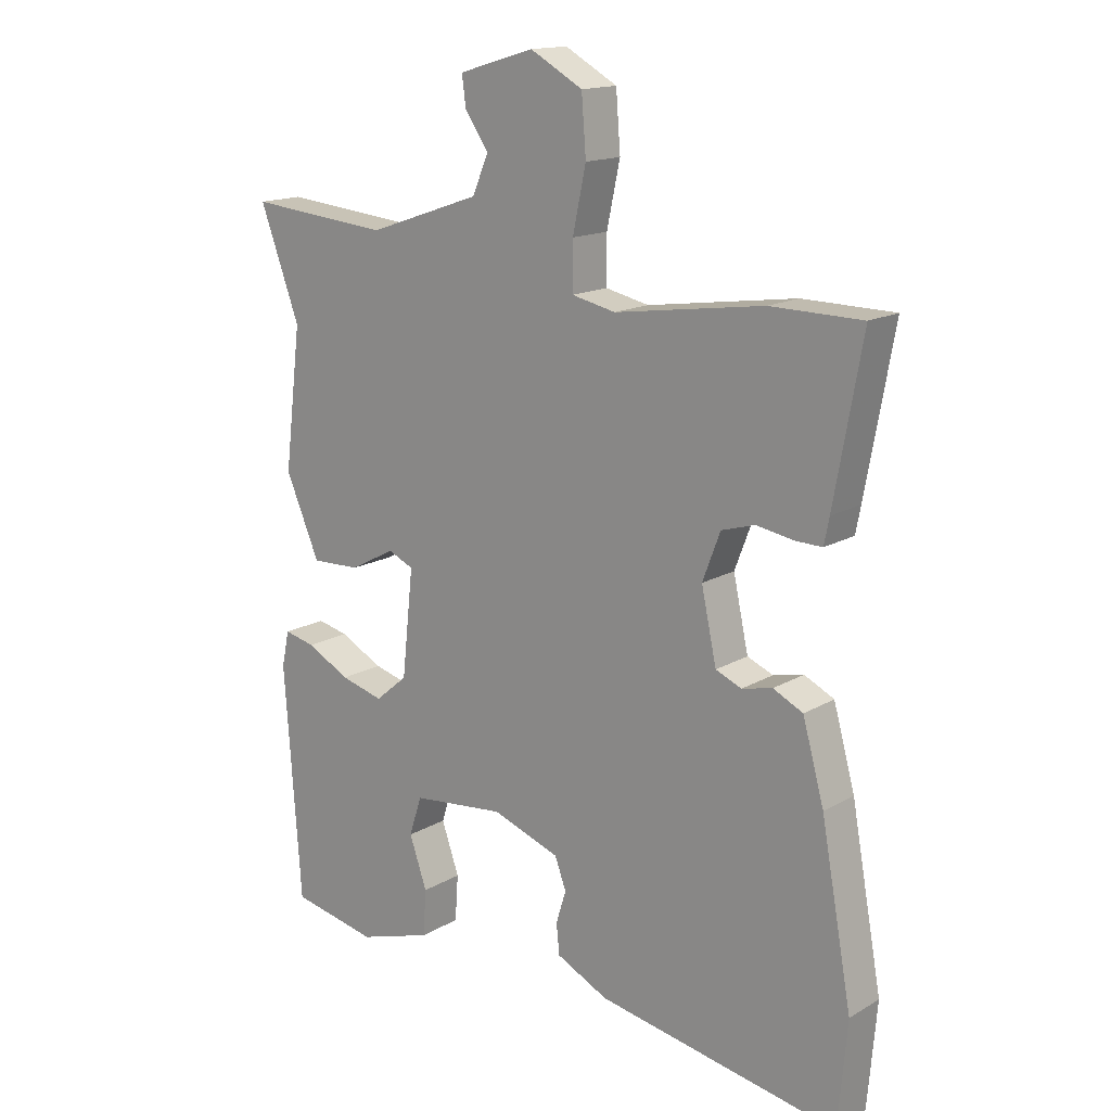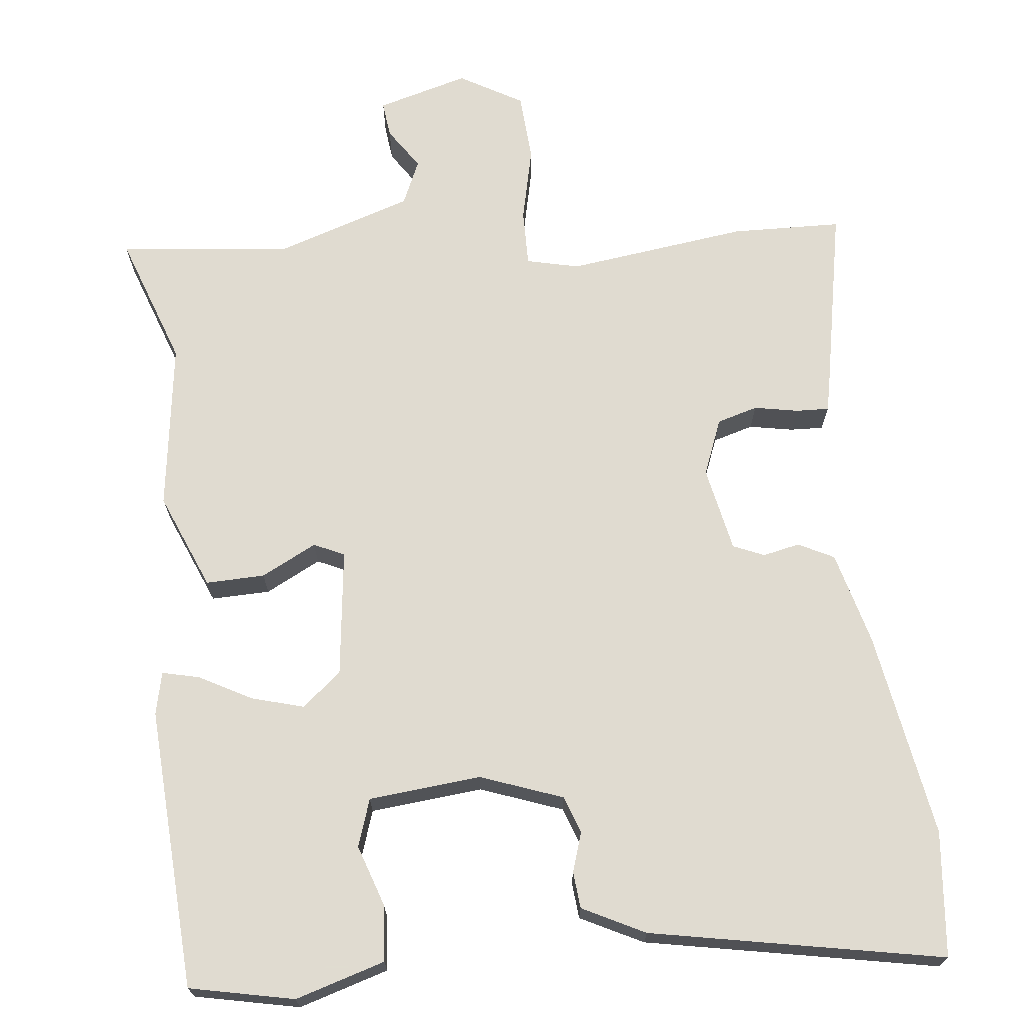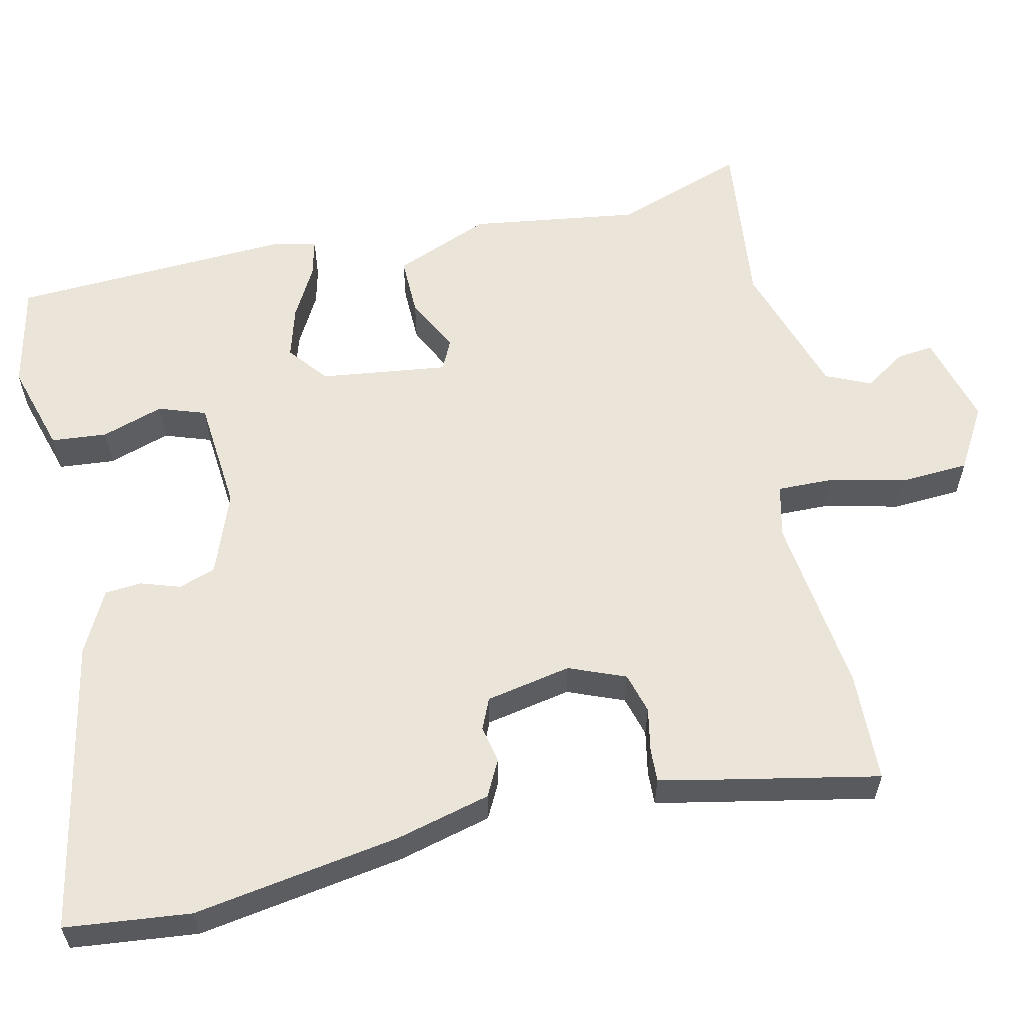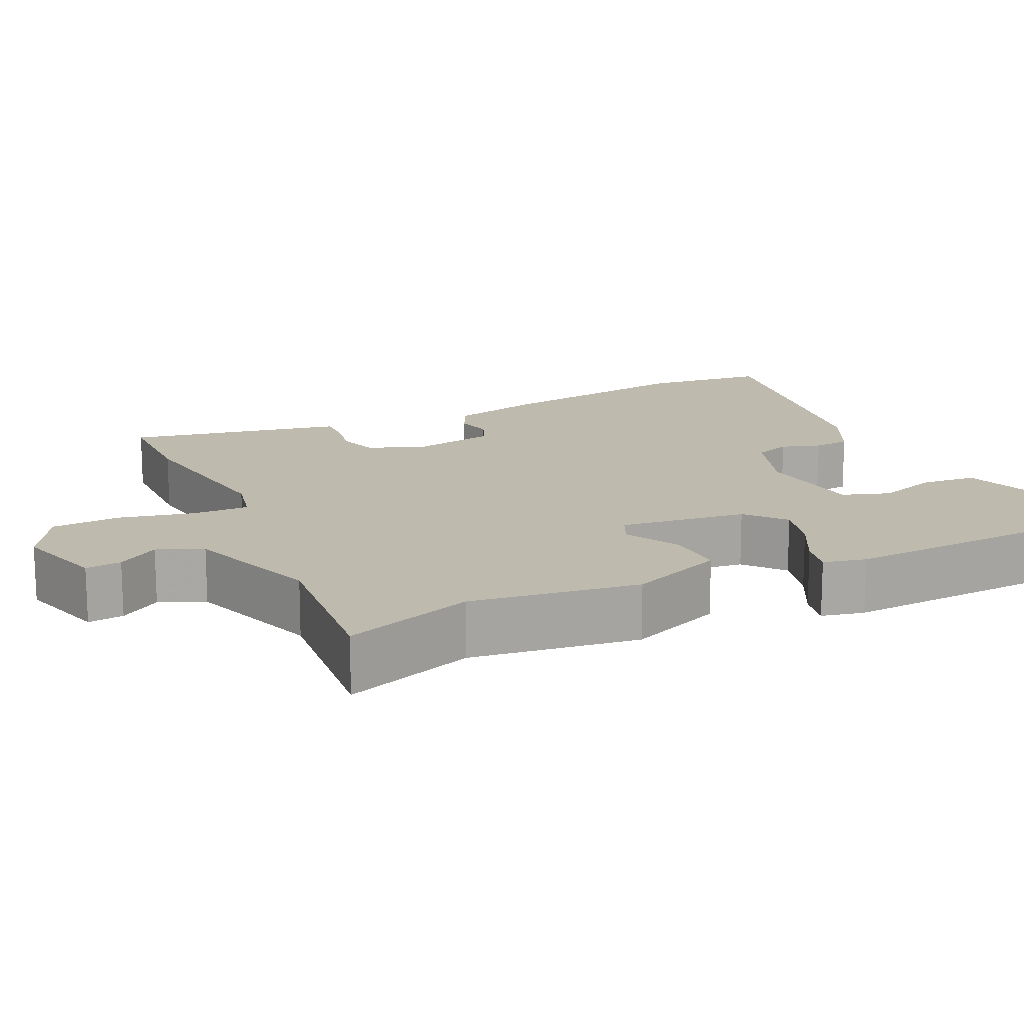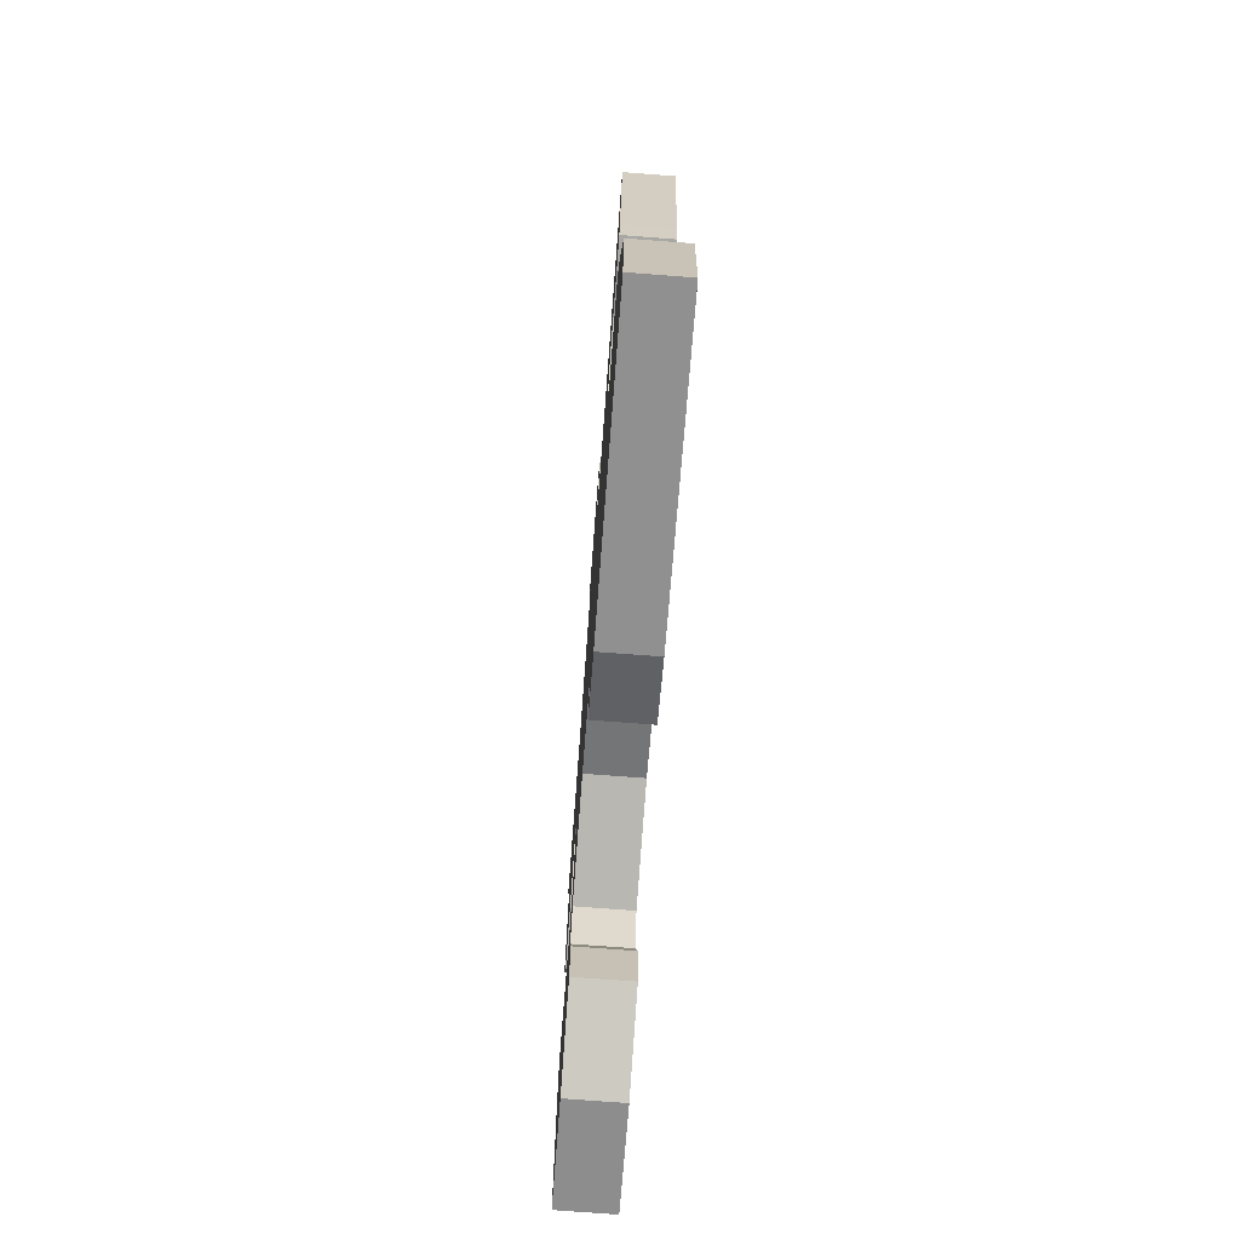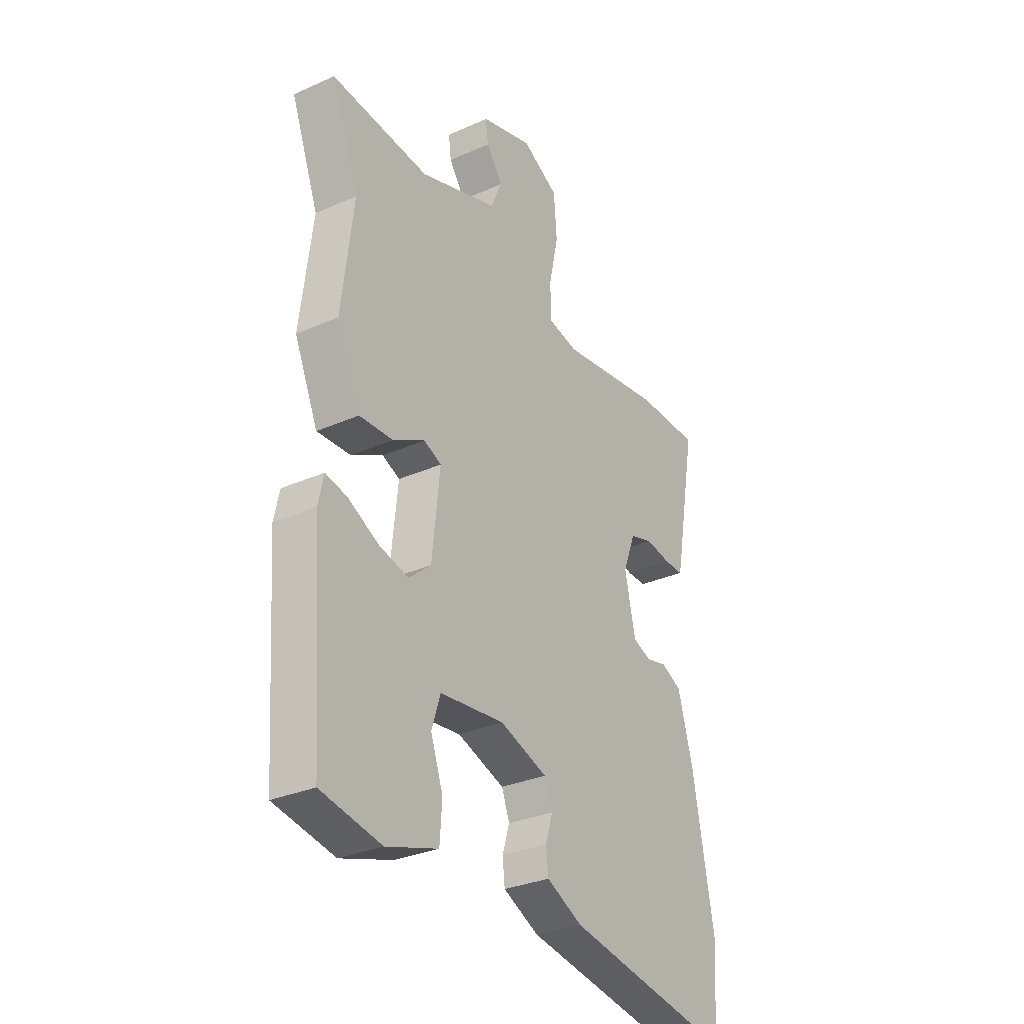
<metadata>
{"format":"obj","ext":"obj","renderer":"f3d","projection":"perspective","resolution":1024,"background":"white","views":[{"elev":15.6,"azim":-140.2,"up":"+Z"},{"elev":69.8,"azim":174.6,"up":"+Y"},{"elev":58.9,"azim":-101.5,"up":"+Y"},{"elev":15.4,"azim":65.1,"up":"+Y"},{"elev":-75.9,"azim":-94.3,"up":"+Z"},{"elev":-30.6,"azim":122.7,"up":"+Z"}]}
</metadata>
<code>
v -0.495 0.07 -0.559
v -0.509 0.07 -0.395
v -0.46 0.07 -0.126
v -0.426 0.07 -0.004
v -0.379 0.07 0.019
v -0.331 0.07 0.008
v -0.29 0.07 0.025
v -0.266 0.07 0.136
v -0.294 0.07 0.21
v -0.347 0.07 0.226
v -0.405 0.07 0.216
v -0.448 0.07 0.215
v -0.456 0.07 0.256
v -0.5 0.07 0.5
v -0.356 0.07 0.502
v -0.121 0.07 0.468
v -0.052 0.07 0.483
v -0.052 0.07 0.557
v -0.073 0.07 0.655
v -0.066 0.07 0.745
v 0.017 0.07 0.791
v 0.136 0.07 0.756
v 0.13 0.07 0.709
v 0.093 0.07 0.655
v 0.118 0.07 0.596
v 0.297 0.07 0.535
v 0.521 0.07 0.556
v 0.458 0.07 0.386
v 0.485 0.07 0.165
v 0.431 0.07 0.04
v 0.354 0.07 0.043
v 0.282 0.07 0.081
v 0.242 0.07 0.063
v 0.26 0.07 -0.104
v 0.311 0.07 -0.147
v 0.379 0.07 -0.129
v 0.448 0.07 -0.093
v 0.497 0.07 -0.082
v 0.509 0.07 -0.138
v 0.483 0.07 -0.506
v 0.346 0.07 -0.533
v 0.229 0.07 -0.496
v 0.224 0.07 -0.423
v 0.252 0.07 -0.343
v 0.232 0.07 -0.281
v 0.085 0.07 -0.265
v -0.023 0.07 -0.303
v -0.041 0.07 -0.351
v -0.025 0.07 -0.403
v -0.03 0.07 -0.451
v -0.112 0.07 -0.491
v -0.495 0 -0.559
v -0.509 0 -0.395
v -0.46 0 -0.126
v -0.426 0 -0.004
v -0.379 0 0.019
v -0.331 0 0.008
v -0.29 0 0.025
v -0.266 0 0.136
v -0.294 0 0.21
v -0.347 0 0.226
v -0.405 0 0.216
v -0.448 0 0.215
v -0.456 0 0.256
v -0.5 0 0.5
v -0.356 0 0.502
v -0.121 0 0.468
v -0.052 0 0.483
v -0.052 0 0.557
v -0.073 0 0.655
v -0.066 0 0.745
v 0.017 0 0.791
v 0.136 0 0.756
v 0.13 0 0.709
v 0.093 0 0.655
v 0.118 0 0.596
v 0.297 0 0.535
v 0.521 0 0.556
v 0.458 0 0.386
v 0.485 0 0.165
v 0.431 0 0.04
v 0.354 0 0.043
v 0.282 0 0.081
v 0.242 0 0.063
v 0.26 0 -0.104
v 0.311 0 -0.147
v 0.379 0 -0.129
v 0.448 0 -0.093
v 0.497 0 -0.082
v 0.509 0 -0.138
v 0.483 0 -0.506
v 0.346 0 -0.533
v 0.229 0 -0.496
v 0.224 0 -0.423
v 0.252 0 -0.343
v 0.232 0 -0.281
v 0.085 0 -0.265
v -0.023 0 -0.303
v -0.041 0 -0.351
v -0.025 0 -0.403
v -0.03 0 -0.451
v -0.112 0 -0.491
f 48 49 50 51
f 47 48 51 1
f 41 42 43 44
f 41 44 45
f 40 41 45
f 39 40 45
f 36 37 38 39
f 35 36 39 45
f 34 35 45 46
f 29 30 31 32
f 28 29 32
f 26 27 28 32
f 25 26 32 33
f 24 25 33 34
f 22 23 24
f 21 22 24
f 18 19 20 21
f 17 18 21 24
f 13 14 15 16
f 13 16 17
f 10 11 12 13
f 10 13 17
f 9 10 17
f 8 9 17
f 7 8 17 24
f 3 4 5 6
f 3 6 7
f 47 1 2 3
f 47 3 7
f 34 46 47
f 7 24 34 47
f 102 101 100 99
f 52 102 99 98
f 95 94 93 92
f 96 95 92
f 96 92 91
f 96 91 90
f 90 89 88 87
f 96 90 87 86
f 97 96 86 85
f 83 82 81 80
f 83 80 79
f 83 79 78 77
f 84 83 77 76
f 85 84 76 75
f 75 74 73
f 75 73 72
f 72 71 70 69
f 75 72 69 68
f 67 66 65 64
f 68 67 64
f 64 63 62 61
f 68 64 61
f 68 61 60
f 68 60 59
f 75 68 59 58
f 57 56 55 54
f 58 57 54
f 54 53 52 98
f 58 54 98
f 98 97 85
f 98 85 75 58
f 1 52 53 2
f 2 53 54 3
f 3 54 55 4
f 4 55 56 5
f 5 56 57 6
f 6 57 58 7
f 7 58 59 8
f 8 59 60 9
f 9 60 61 10
f 10 61 62 11
f 11 62 63 12
f 12 63 64 13
f 13 64 65 14
f 14 65 66 15
f 15 66 67 16
f 16 67 68 17
f 17 68 69 18
f 18 69 70 19
f 19 70 71 20
f 20 71 72 21
f 21 72 73 22
f 22 73 74 23
f 23 74 75 24
f 24 75 76 25
f 25 76 77 26
f 26 77 78 27
f 27 78 79 28
f 28 79 80 29
f 29 80 81 30
f 30 81 82 31
f 31 82 83 32
f 32 83 84 33
f 33 84 85 34
f 34 85 86 35
f 35 86 87 36
f 36 87 88 37
f 37 88 89 38
f 38 89 90 39
f 39 90 91 40
f 40 91 92 41
f 41 92 93 42
f 42 93 94 43
f 43 94 95 44
f 44 95 96 45
f 45 96 97 46
f 46 97 98 47
f 47 98 99 48
f 48 99 100 49
f 49 100 101 50
f 50 101 102 51
f 51 102 52 1

</code>
